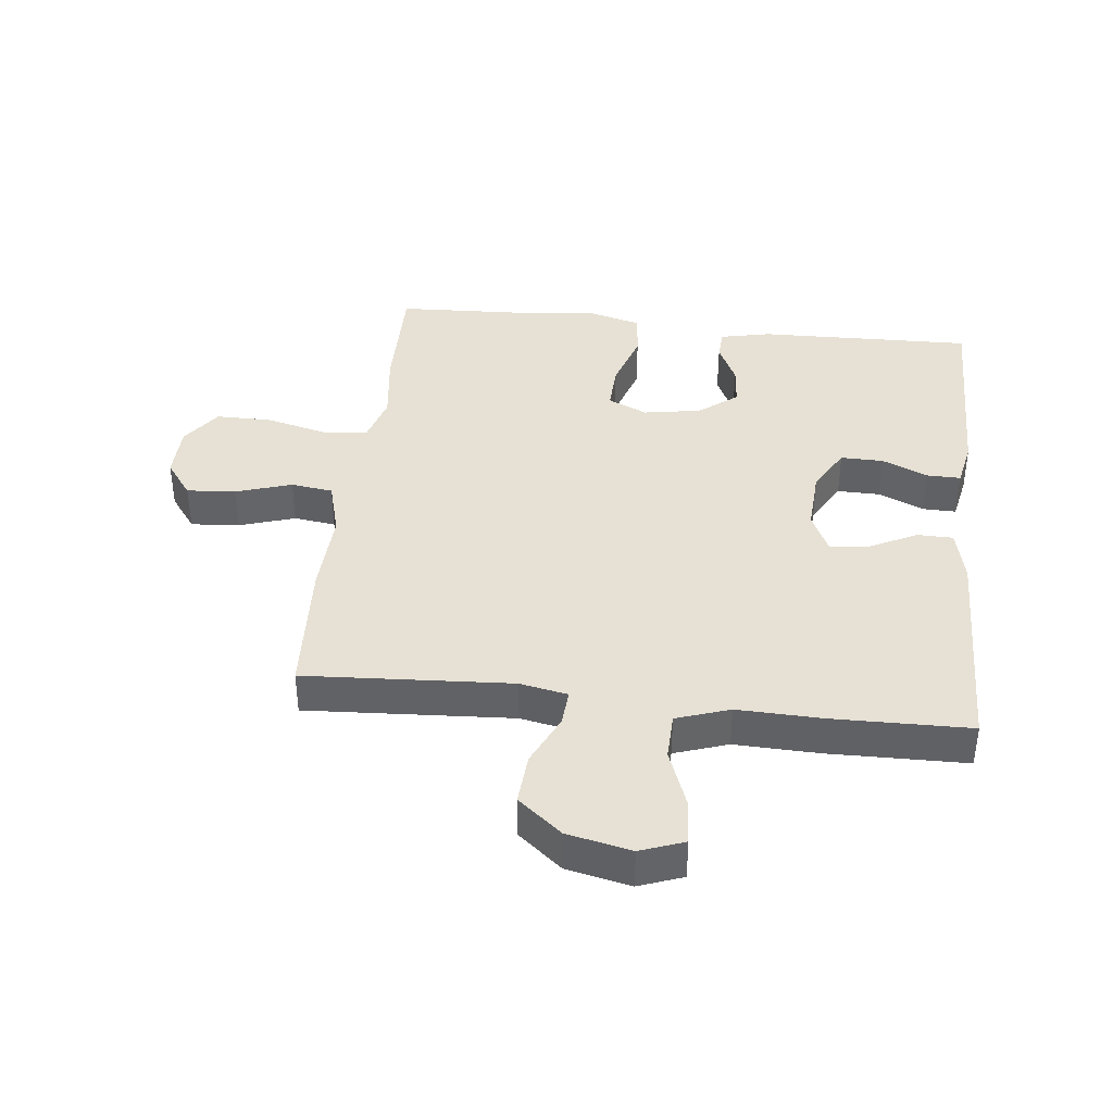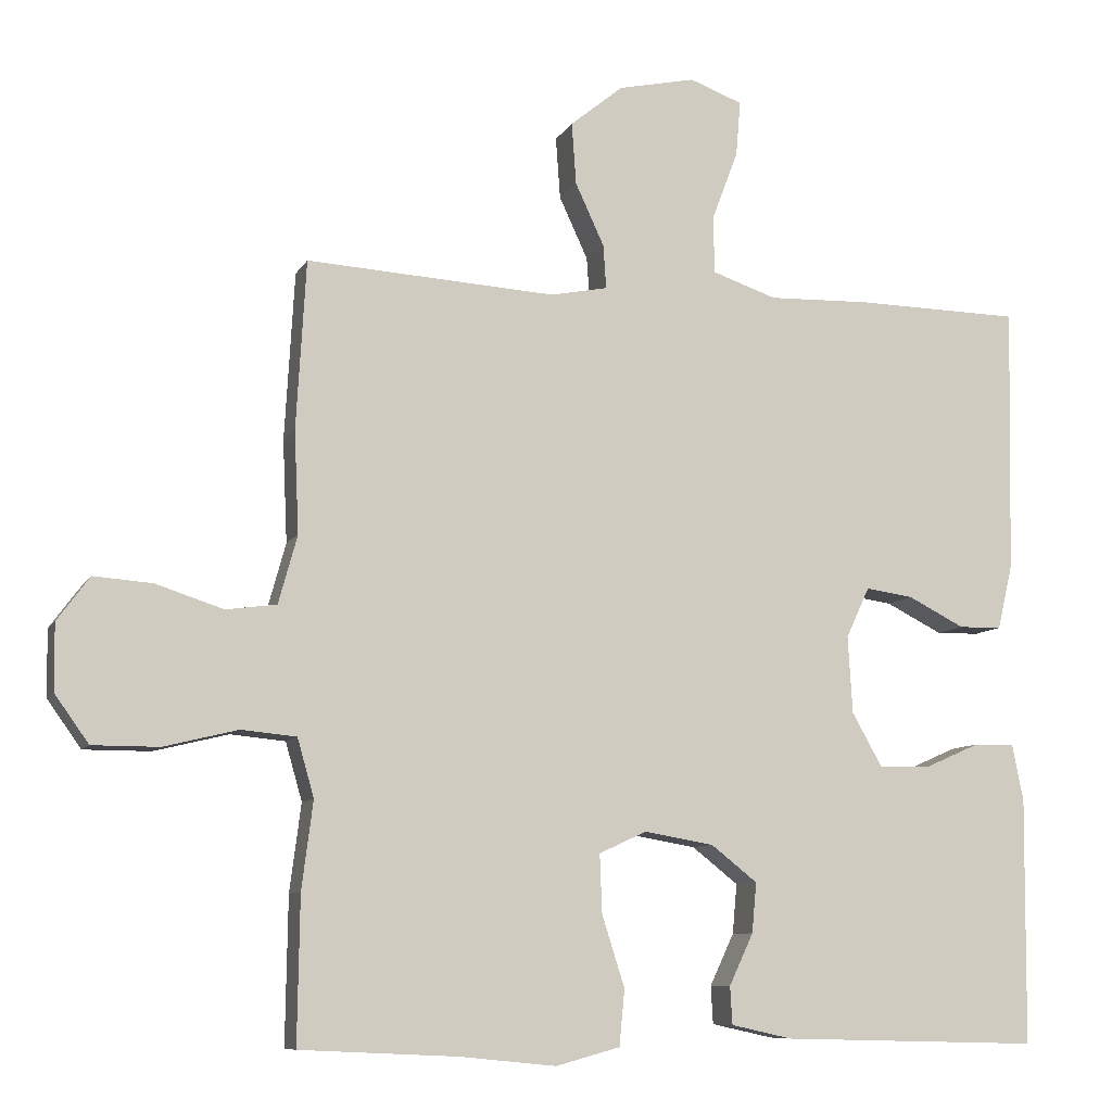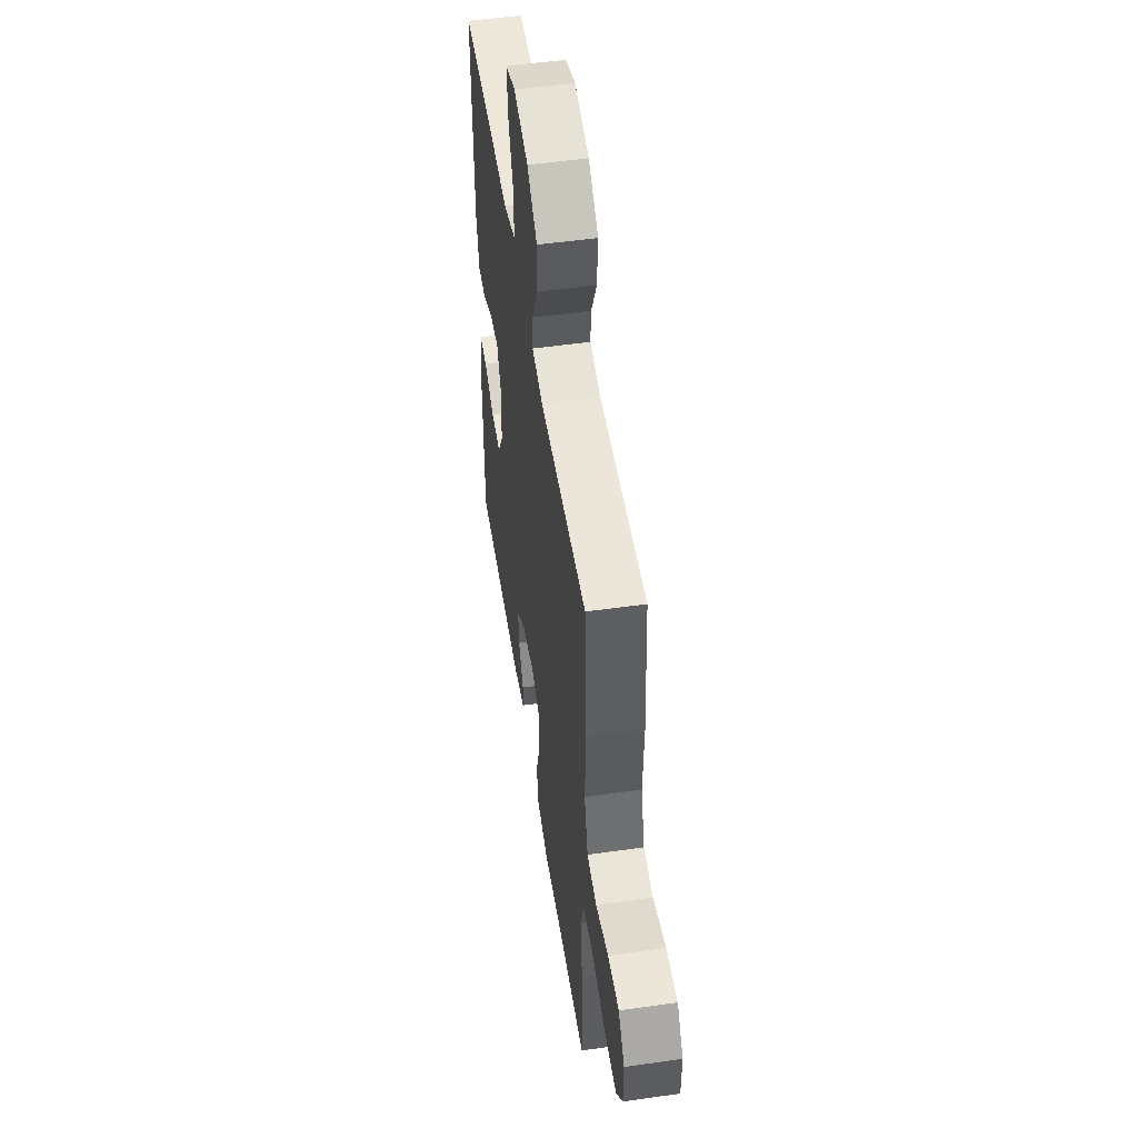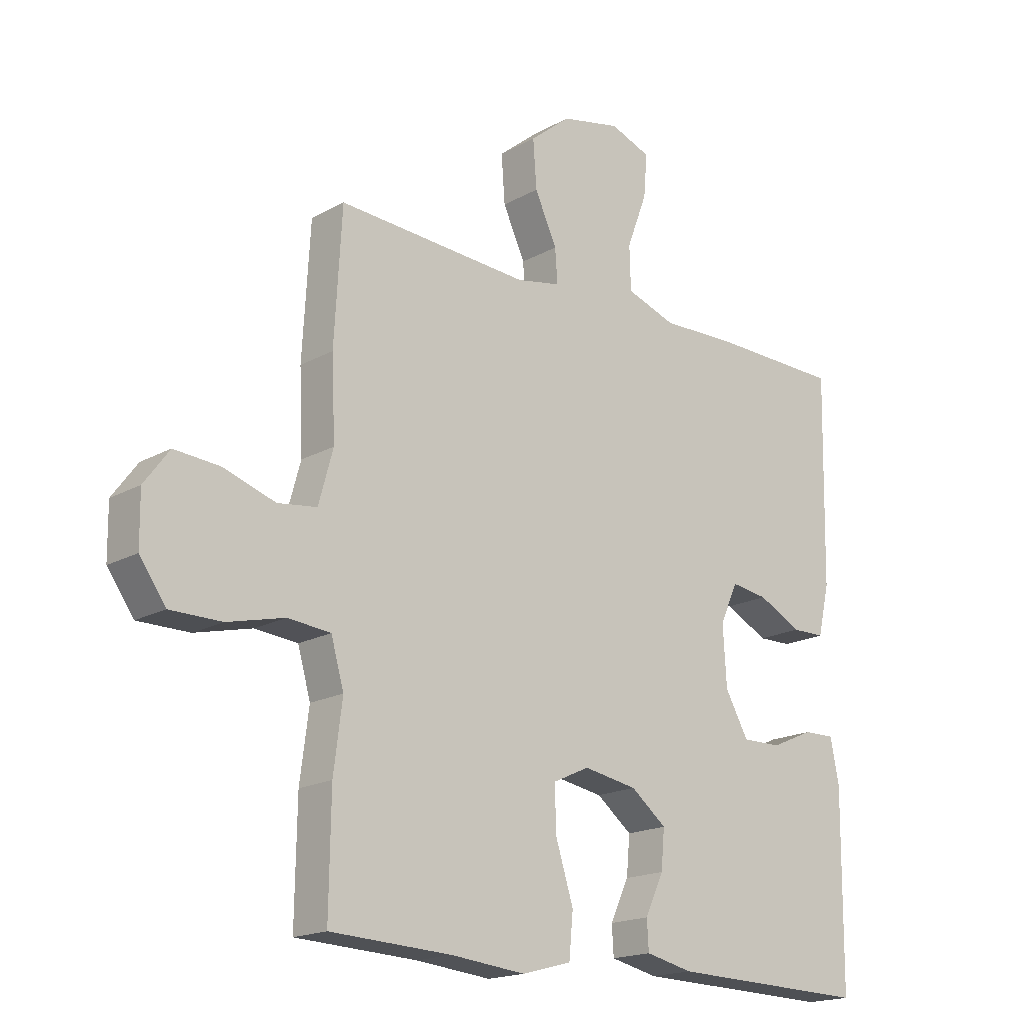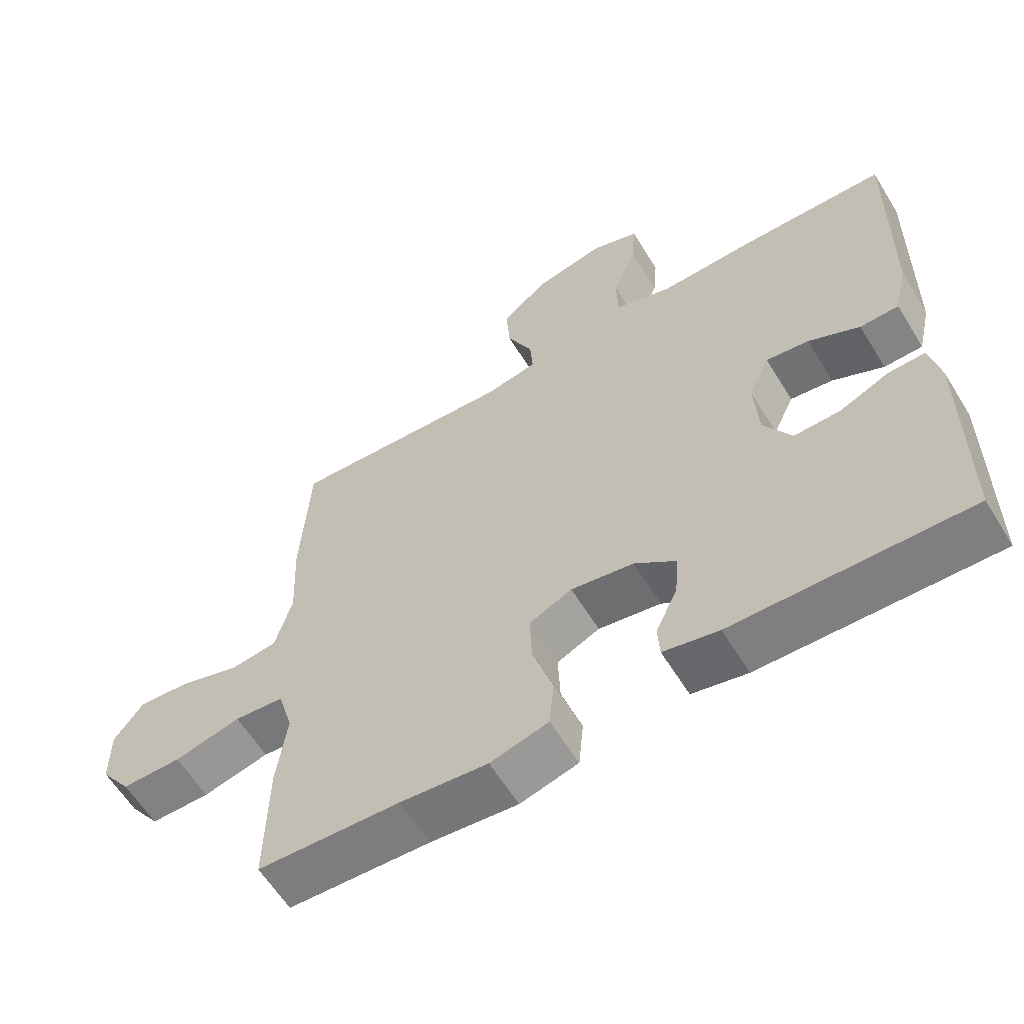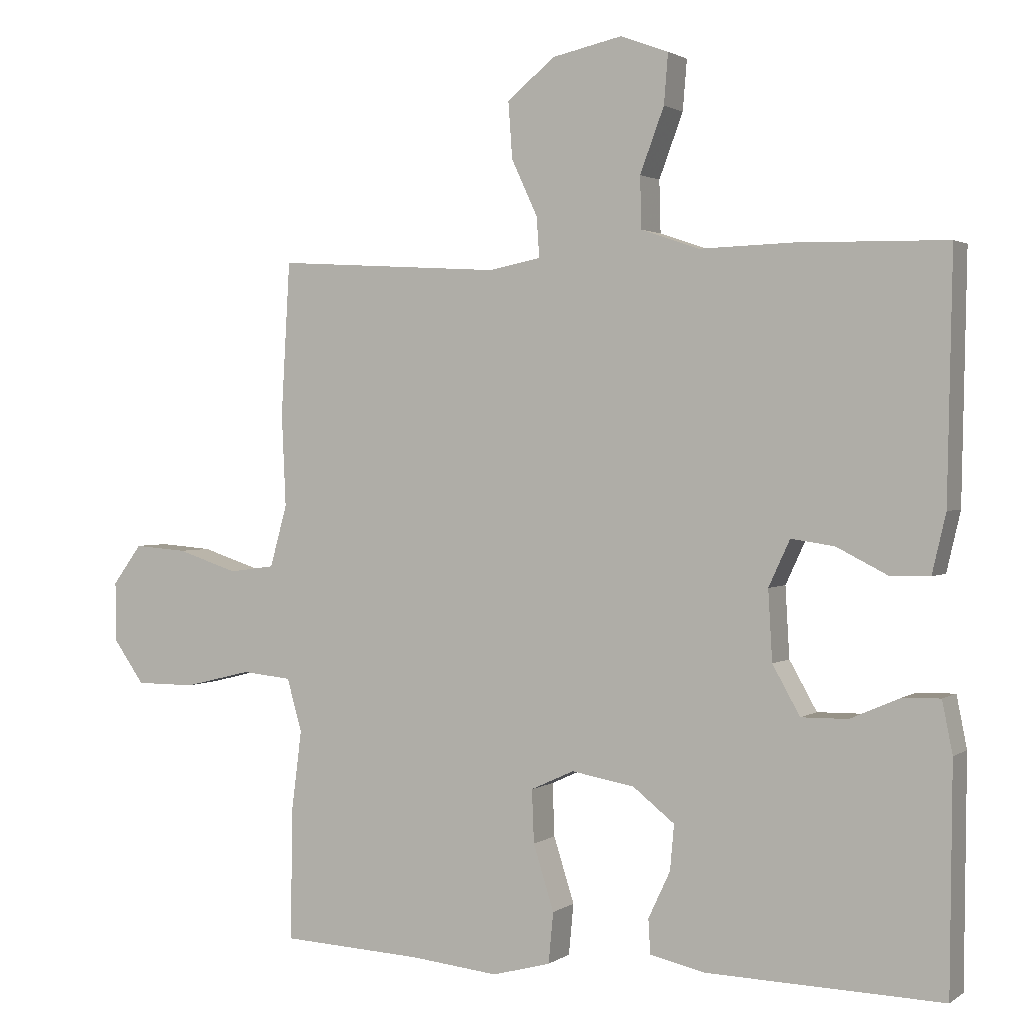
<metadata>
{"format":"obj","ext":"obj","renderer":"f3d","projection":"perspective","resolution":1024,"background":"white","views":[{"elev":39.1,"azim":6.5,"up":"+Y"},{"elev":-8.7,"azim":-17.7,"up":"+Z"},{"elev":51.6,"azim":-98.7,"up":"+Z"},{"elev":-17.9,"azim":-42.6,"up":"+Z"},{"elev":-60.8,"azim":31.5,"up":"+Z"},{"elev":1.7,"azim":25.5,"up":"+Z"}]}
</metadata>
<code>
v 0.5 0.07 0.5
v 0.493 0.07 0.147
v 0.473 0.07 0.061
v 0.416 0.07 0.06
v 0.341 0.07 0.098
v 0.278 0.07 0.107
v 0.247 0.07 0.04
v 0.253 0.07 -0.062
v 0.293 0.07 -0.133
v 0.361 0.07 -0.132
v 0.434 0.07 -0.1
v 0.488 0.07 -0.099
v 0.503 0.07 -0.174
v 0.5 0.07 -0.5
v 0.157 0.07 -0.491
v 0.076 0.07 -0.473
v 0.073 0.07 -0.423
v 0.105 0.07 -0.355
v 0.111 0.07 -0.289
v 0.05 0.07 -0.241
v -0.042 0.07 -0.225
v -0.105 0.07 -0.254
v -0.102 0.07 -0.331
v -0.072 0.07 -0.426
v -0.079 0.07 -0.5
v -0.164 0.07 -0.523
v -0.292 0.07 -0.51
v -0.5 0.07 -0.5
v -0.497 0.07 -0.307
v -0.482 0.07 -0.191
v -0.504 0.07 -0.114
v -0.577 0.07 -0.107
v -0.675 0.07 -0.131
v -0.763 0.07 -0.131
v -0.808 0.07 -0.068
v -0.809 0.07 0.02
v -0.766 0.07 0.078
v -0.688 0.07 0.072
v -0.599 0.07 0.043
v -0.532 0.07 0.052
v -0.507 0.07 0.142
v -0.513 0.07 0.277
v -0.5 0.07 0.5
v -0.17 0.07 0.48
v -0.094 0.07 0.495
v -0.098 0.07 0.553
v -0.136 0.07 0.635
v -0.142 0.07 0.717
v -0.072 0.07 0.774
v 0.03 0.07 0.796
v 0.1 0.07 0.77
v 0.094 0.07 0.697
v 0.059 0.07 0.604
v 0.061 0.07 0.529
v 0.146 0.07 0.5
v 0.28 0.07 0.504
v 0.5 0 0.5
v 0.493 0 0.147
v 0.473 0 0.061
v 0.416 0 0.06
v 0.341 0 0.098
v 0.278 0 0.107
v 0.247 0 0.04
v 0.253 0 -0.062
v 0.293 0 -0.133
v 0.361 0 -0.132
v 0.434 0 -0.1
v 0.488 0 -0.099
v 0.503 0 -0.174
v 0.5 0 -0.5
v 0.157 0 -0.491
v 0.076 0 -0.473
v 0.073 0 -0.423
v 0.105 0 -0.355
v 0.111 0 -0.289
v 0.05 0 -0.241
v -0.042 0 -0.225
v -0.105 0 -0.254
v -0.102 0 -0.331
v -0.072 0 -0.426
v -0.079 0 -0.5
v -0.164 0 -0.523
v -0.292 0 -0.51
v -0.5 0 -0.5
v -0.497 0 -0.307
v -0.482 0 -0.191
v -0.504 0 -0.114
v -0.577 0 -0.107
v -0.675 0 -0.131
v -0.763 0 -0.131
v -0.808 0 -0.068
v -0.809 0 0.02
v -0.766 0 0.078
v -0.688 0 0.072
v -0.599 0 0.043
v -0.532 0 0.052
v -0.507 0 0.142
v -0.513 0 0.277
v -0.5 0 0.5
v -0.17 0 0.48
v -0.094 0 0.495
v -0.098 0 0.553
v -0.136 0 0.635
v -0.142 0 0.717
v -0.072 0 0.774
v 0.03 0 0.796
v 0.1 0 0.77
v 0.094 0 0.697
v 0.059 0 0.604
v 0.061 0 0.529
v 0.146 0 0.5
v 0.28 0 0.504
f 3 4 5
f 2 3 5
f 1 2 5
f 56 1 5
f 55 56 5
f 54 55 5 6
f 51 52 53
f 50 51 53
f 49 50 53
f 48 49 53
f 47 48 53
f 46 47 53
f 45 46 53 54
f 41 42 43 44
f 40 41 44 45
f 37 38 39
f 36 37 39
f 35 36 39
f 34 35 39
f 33 34 39
f 32 33 39
f 31 32 39 40
f 54 6 7
f 45 54 7
f 40 45 7
f 31 40 7
f 30 31 7
f 25 26 27
f 24 25 27
f 23 24 27
f 28 29 30
f 27 28 30
f 23 27 30
f 22 23 30
f 16 17 18
f 15 16 18
f 14 15 18
f 13 14 18
f 12 13 18
f 11 12 18
f 10 11 18
f 9 10 18 19
f 8 9 19 20
f 30 7 8
f 22 30 8
f 21 22 8
f 8 20 21
f 61 60 59
f 61 59 58
f 61 58 57
f 61 57 112
f 61 112 111
f 62 61 111 110
f 109 108 107
f 109 107 106
f 109 106 105
f 109 105 104
f 109 104 103
f 109 103 102
f 110 109 102 101
f 100 99 98 97
f 101 100 97 96
f 95 94 93
f 95 93 92
f 95 92 91
f 95 91 90
f 95 90 89
f 95 89 88
f 96 95 88 87
f 63 62 110
f 63 110 101
f 63 101 96
f 63 96 87
f 63 87 86
f 83 82 81
f 83 81 80
f 83 80 79
f 86 85 84
f 86 84 83
f 86 83 79
f 86 79 78
f 74 73 72
f 74 72 71
f 74 71 70
f 74 70 69
f 74 69 68
f 74 68 67
f 74 67 66
f 75 74 66 65
f 76 75 65 64
f 64 63 86
f 64 86 78
f 64 78 77
f 77 76 64
f 1 57 58 2
f 2 58 59 3
f 3 59 60 4
f 4 60 61 5
f 5 61 62 6
f 6 62 63 7
f 7 63 64 8
f 8 64 65 9
f 9 65 66 10
f 10 66 67 11
f 11 67 68 12
f 12 68 69 13
f 13 69 70 14
f 14 70 71 15
f 15 71 72 16
f 16 72 73 17
f 17 73 74 18
f 18 74 75 19
f 19 75 76 20
f 20 76 77 21
f 21 77 78 22
f 22 78 79 23
f 23 79 80 24
f 24 80 81 25
f 25 81 82 26
f 26 82 83 27
f 27 83 84 28
f 28 84 85 29
f 29 85 86 30
f 30 86 87 31
f 31 87 88 32
f 32 88 89 33
f 33 89 90 34
f 34 90 91 35
f 35 91 92 36
f 36 92 93 37
f 37 93 94 38
f 38 94 95 39
f 39 95 96 40
f 40 96 97 41
f 41 97 98 42
f 42 98 99 43
f 43 99 100 44
f 44 100 101 45
f 45 101 102 46
f 46 102 103 47
f 47 103 104 48
f 48 104 105 49
f 49 105 106 50
f 50 106 107 51
f 51 107 108 52
f 52 108 109 53
f 53 109 110 54
f 54 110 111 55
f 55 111 112 56
f 56 112 57 1

</code>
